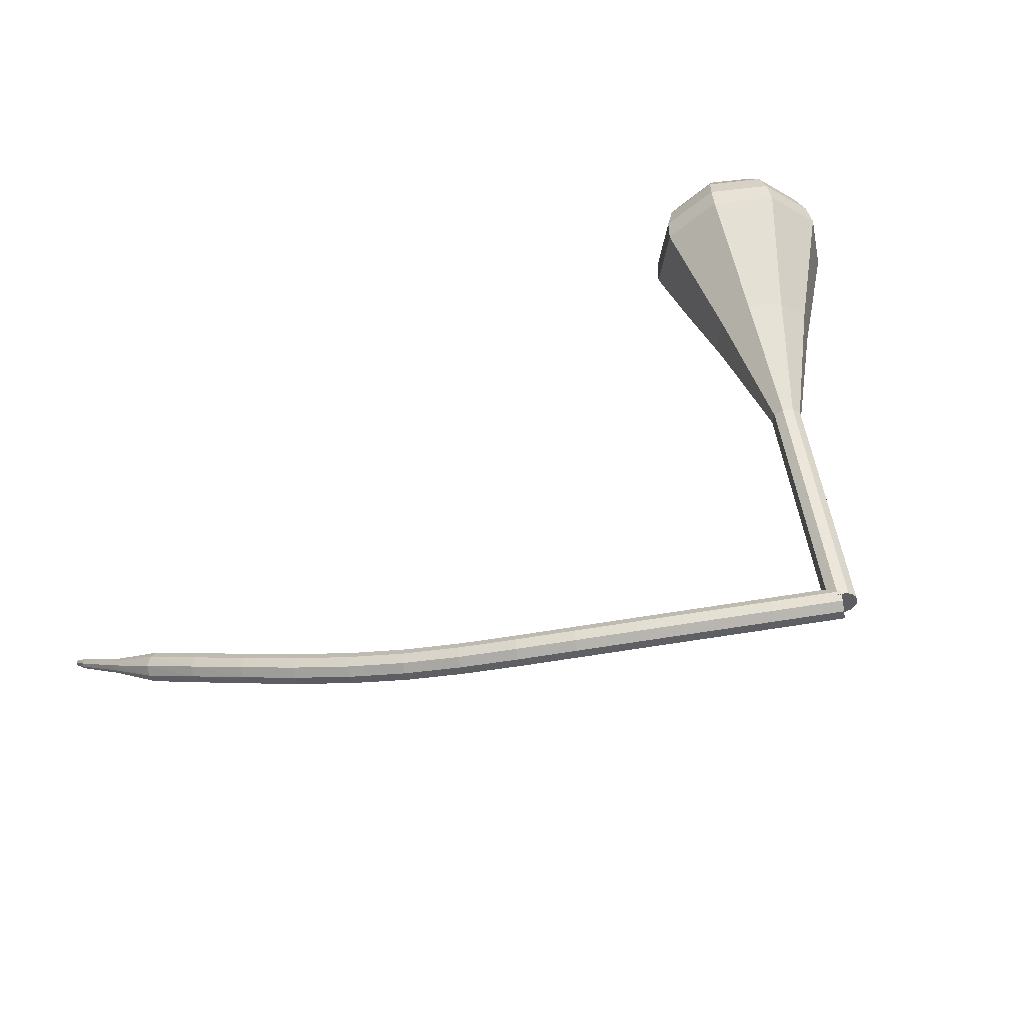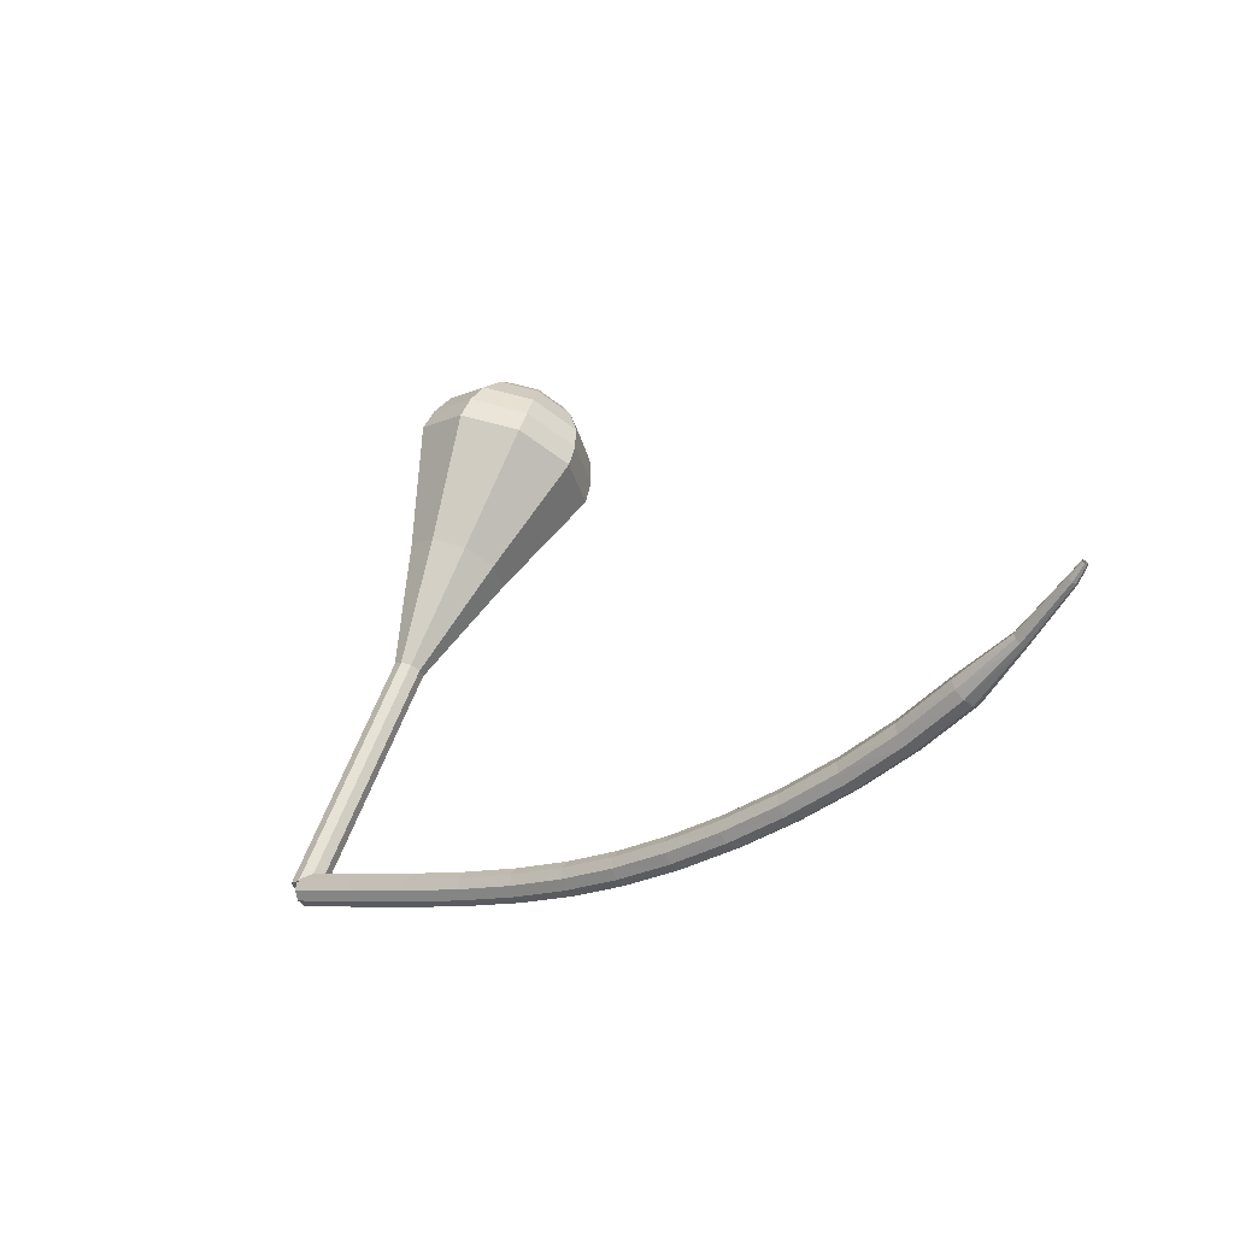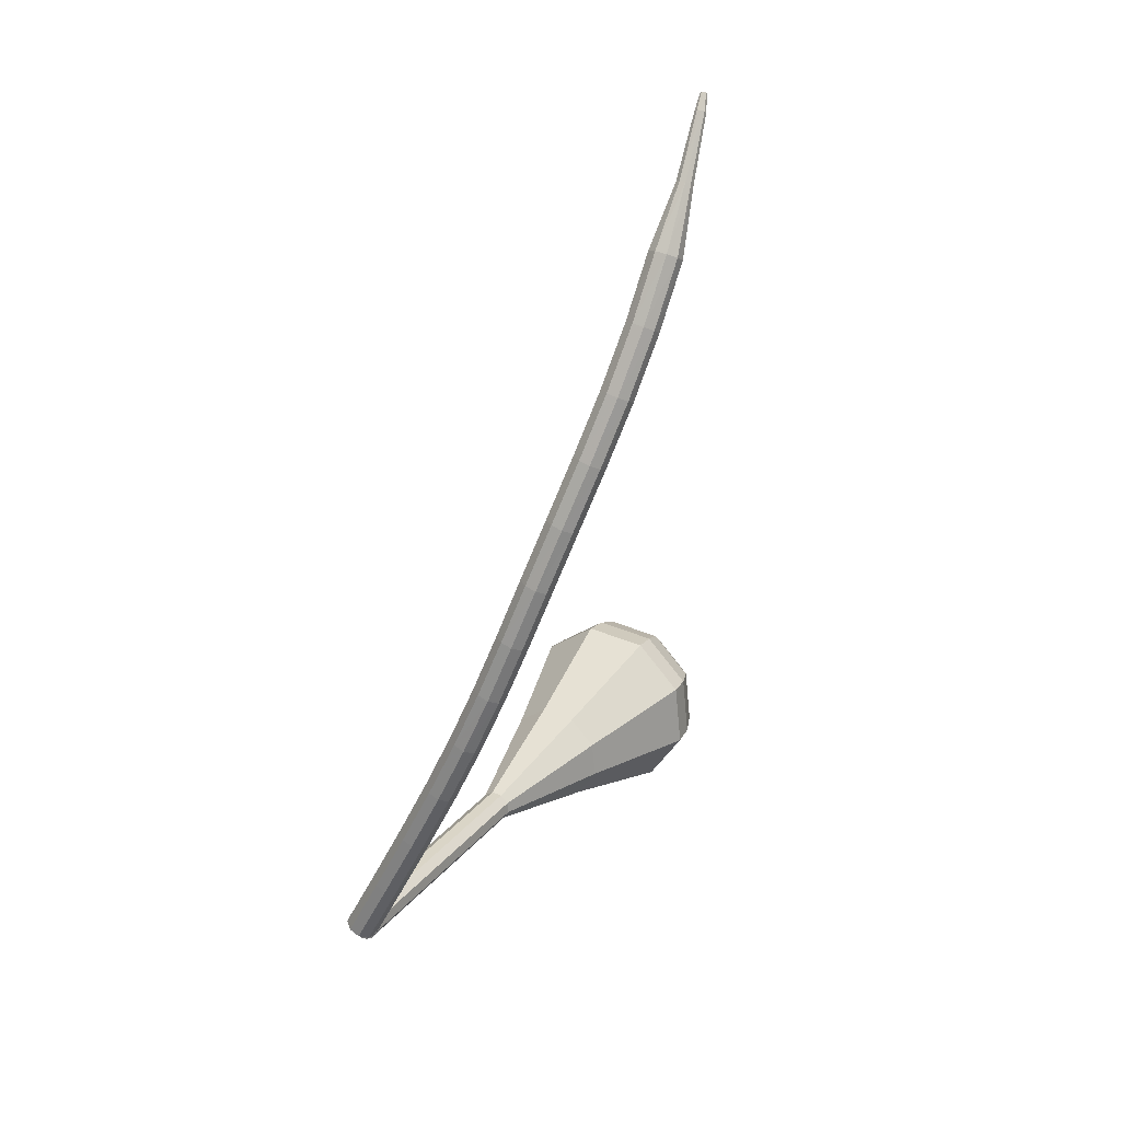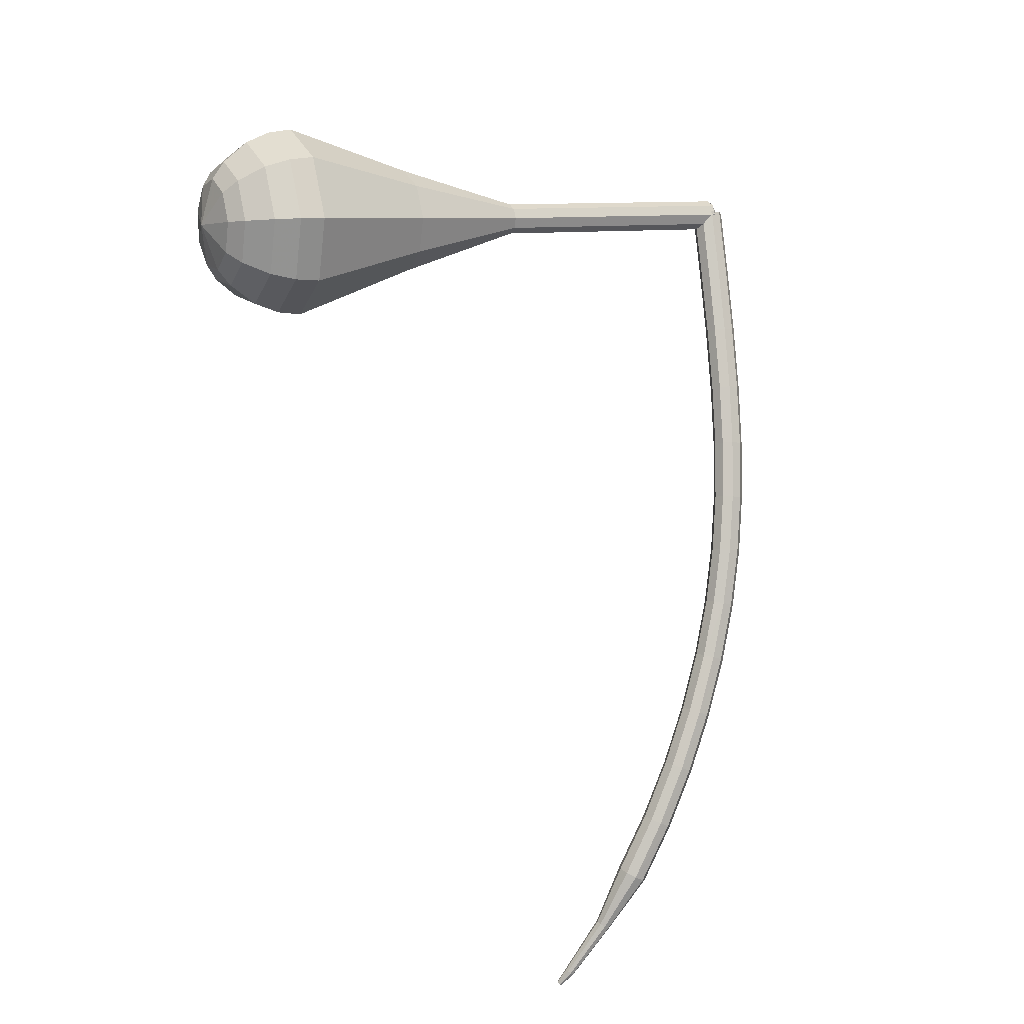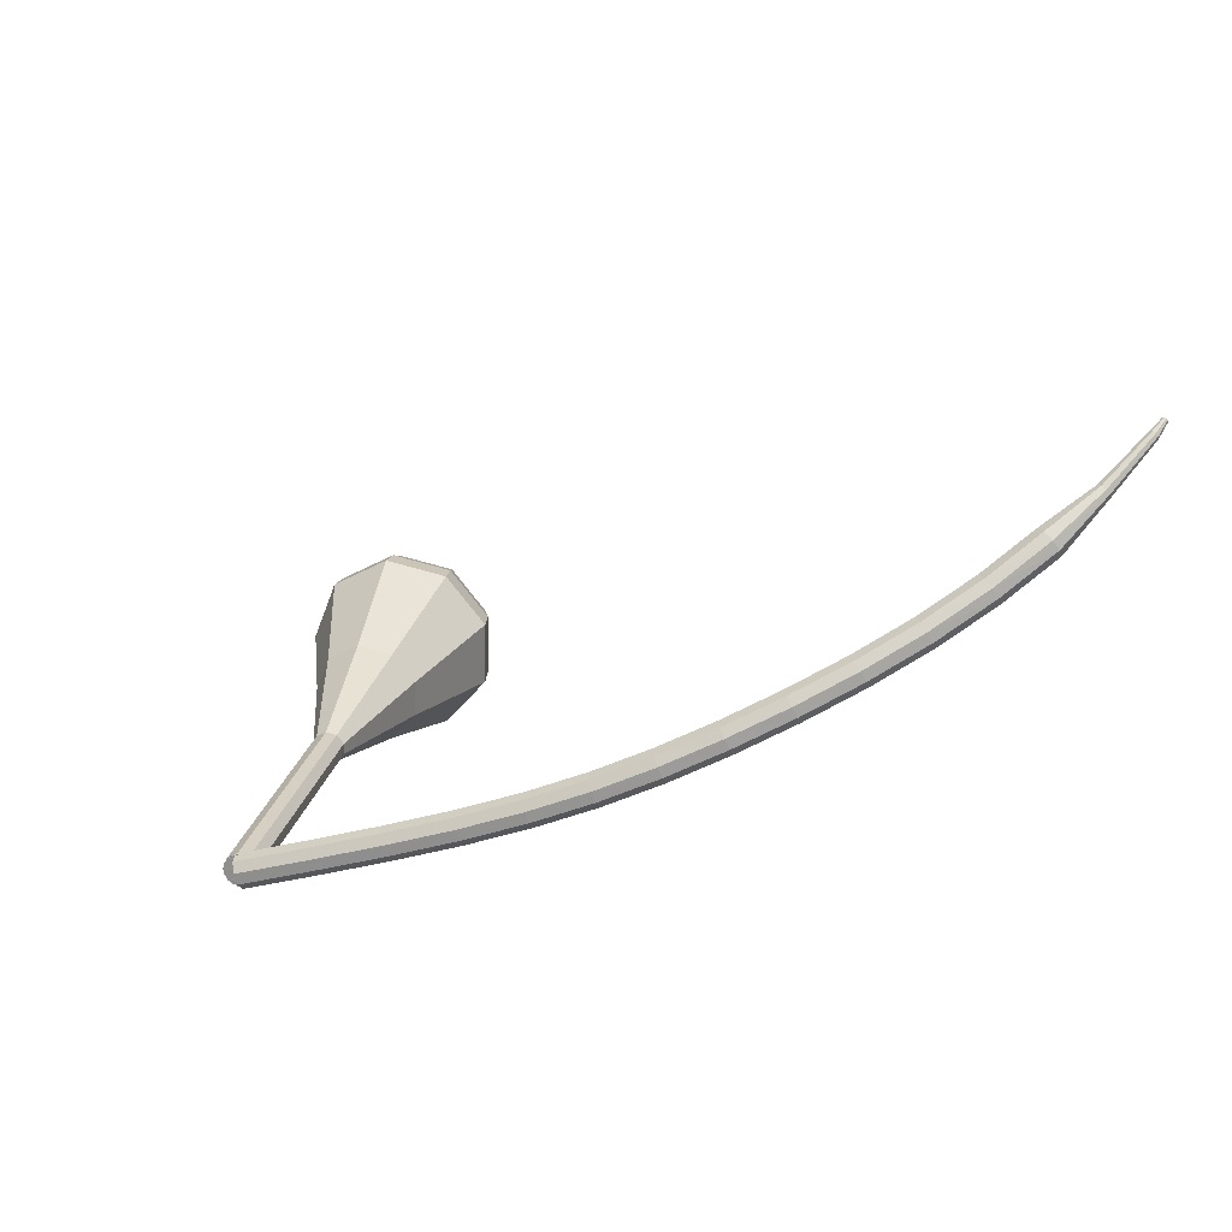
<metadata>
{"format":"obj","ext":"obj","renderer":"f3d","projection":"perspective","resolution":1024,"background":"white","views":[{"elev":-72.8,"azim":52.8,"up":"+Z"},{"elev":-3.7,"azim":-100.5,"up":"+Z"},{"elev":-51.0,"azim":-71.5,"up":"+Z"},{"elev":-54.3,"azim":99.0,"up":"+Y"},{"elev":-37.1,"azim":-119.2,"up":"+Z"}]}
</metadata>
<code>
g tube1
v 147.6 155.6 95.12
v 147.8 155.4 94.31
v 148.3 154.8 93.89
v 148.9 154.2 94.03
v 149.3 153.8 94.69
v 149.3 153.8 95.54
v 149 154.3 96.2
v 148.4 154.9 96.35
v 147.9 155.4 95.92
v 147.6 155.6 95.12
v 143.7 151.9 95.21
v 143.9 151.7 94.4
v 144.4 151.1 93.98
v 145 150.5 94.12
v 145.4 150.1 94.78
v 145.4 150.1 95.63
v 145 150.5 96.29
v 144.5 151.2 96.44
v 143.9 151.7 96.01
v 143.7 151.9 95.21
v 139.8 148.2 95.34
v 140 148 94.54
v 140.5 147.4 94.11
v 141.1 146.8 94.26
v 141.5 146.4 94.92
v 141.5 146.5 95.77
v 141.2 146.9 96.43
v 140.6 147.5 96.58
v 140.1 148 96.15
v 139.8 148.2 95.34
v 136.1 144.7 95.58
v 136.2 144.5 94.77
v 136.7 143.9 94.35
v 137.3 143.3 94.5
v 137.7 142.9 95.15
v 137.7 143 96
v 137.4 143.4 96.66
v 136.8 144 96.8
v 136.3 144.5 96.38
v 136.1 144.7 95.58
v 132.4 141.4 95.95
v 132.6 141.2 95.15
v 133 140.6 94.73
v 133.6 140 94.88
v 134 139.6 95.53
v 134.1 139.6 96.38
v 133.8 140.1 97.03
v 133.2 140.7 97.18
v 132.7 141.3 96.75
v 132.4 141.4 95.95
v 128.9 138.3 96.54
v 129 138 95.74
v 129.4 137.4 95.32
v 130 136.8 95.47
v 130.4 136.5 96.12
v 130.5 136.6 96.96
v 130.2 137 97.61
v 129.7 137.7 97.75
v 129.2 138.2 97.33
v 128.9 138.3 96.54
v 125.4 135.4 97.38
v 125.5 135 96.59
v 125.9 134.4 96.17
v 126.4 133.8 96.32
v 126.9 133.5 96.96
v 127 133.6 97.79
v 126.8 134.1 98.43
v 126.3 134.8 98.58
v 125.7 135.3 98.16
v 125.4 135.4 97.38
v 121.9 132.4 98.51
v 122 132 97.74
v 122.4 131.4 97.33
v 122.9 130.8 97.47
v 123.4 130.5 98.1
v 123.6 130.7 98.92
v 123.4 131.2 99.55
v 122.9 131.8 99.7
v 122.3 132.3 99.28
v 121.9 132.4 98.51
v 118.5 129.3 99.97
v 118.5 128.9 99.22
v 118.9 128.3 98.81
v 119.5 127.7 98.95
v 120 127.4 99.57
v 120.2 127.6 100.4
v 120 128.2 101
v 119.5 128.9 101.1
v 118.9 129.3 100.7
v 118.5 129.3 99.97
v 115.1 126.2 101.8
v 115.1 125.8 101
v 115.5 125.1 100.6
v 116.1 124.5 100.8
v 116.6 124.3 101.4
v 116.9 124.5 102.2
v 116.7 125.1 102.8
v 116.2 125.8 102.9
v 115.5 126.2 102.5
v 115.1 126.2 101.8
v 111.8 123.1 103.9
v 111.7 122.7 103.2
v 112.1 122 102.8
v 112.7 121.4 102.9
v 113.3 121.2 103.5
v 113.5 121.4 104.3
v 113.4 122 104.8
v 112.9 122.7 105
v 112.2 123.1 104.6
v 111.8 123.1 103.9
v 108.5 120.2 106.3
v 108.4 119.7 105.6
v 108.7 119 105.2
v 109.3 118.4 105.3
v 109.9 118.2 105.9
v 110.2 118.5 106.7
v 110.1 119.1 107.2
v 109.6 119.8 107.3
v 109 120.2 107
v 108.5 120.2 106.3
v 105.2 117.5 109
v 105 116.9 108.3
v 105.3 116.2 108
v 105.9 115.6 108.1
v 106.5 115.4 108.7
v 106.9 115.7 109.4
v 106.8 116.4 109.9
v 106.4 117.1 110
v 105.7 117.5 109.7
v 105.2 117.5 109
v 102.3 114.5 112.1
v 102.2 114.2 111.8
v 102.3 113.8 111.6
v 102.6 113.5 111.7
v 102.9 113.4 111.9
v 103.2 113.6 112.2
v 103.2 113.9 112.5
v 102.9 114.3 112.5
v 102.6 114.5 112.4
v 102.3 114.5 112.1
v 99.37 112.1 115.5
v 99.27 112 115.3
v 99.34 111.7 115.2
v 99.52 111.5 115.2
v 99.75 111.4 115.4
v 99.91 111.5 115.6
v 99.93 111.8 115.8
v 99.8 112 115.8
v 99.58 112.2 115.7
v 99.37 112.1 115.5
v 98.69 111.5 116.5
v 98.62 111.4 116.4
v 98.65 111.2 116.3
v 98.76 111.1 116.4
v 98.91 111.1 116.5
v 99.01 111.1 116.6
v 99.03 111.3 116.7
v 98.96 111.4 116.7
v 98.82 111.5 116.6
v 98.69 111.5 116.5
f 1 2 12
f 12 11 1
f 2 3 13
f 13 12 2
f 3 4 14
f 14 13 3
f 4 5 15
f 15 14 4
f 5 6 16
f 16 15 5
f 6 7 17
f 17 16 6
f 7 8 18
f 18 17 7
f 8 9 19
f 19 18 8
f 9 10 20
f 20 19 9
f 11 12 22
f 22 21 11
f 12 13 23
f 23 22 12
f 13 14 24
f 24 23 13
f 14 15 25
f 25 24 14
f 15 16 26
f 26 25 15
f 16 17 27
f 27 26 16
f 17 18 28
f 28 27 17
f 18 19 29
f 29 28 18
f 19 20 30
f 30 29 19
f 21 22 32
f 32 31 21
f 22 23 33
f 33 32 22
f 23 24 34
f 34 33 23
f 24 25 35
f 35 34 24
f 25 26 36
f 36 35 25
f 26 27 37
f 37 36 26
f 27 28 38
f 38 37 27
f 28 29 39
f 39 38 28
f 29 30 40
f 40 39 29
f 31 32 42
f 42 41 31
f 32 33 43
f 43 42 32
f 33 34 44
f 44 43 33
f 34 35 45
f 45 44 34
f 35 36 46
f 46 45 35
f 36 37 47
f 47 46 36
f 37 38 48
f 48 47 37
f 38 39 49
f 49 48 38
f 39 40 50
f 50 49 39
f 41 42 52
f 52 51 41
f 42 43 53
f 53 52 42
f 43 44 54
f 54 53 43
f 44 45 55
f 55 54 44
f 45 46 56
f 56 55 45
f 46 47 57
f 57 56 46
f 47 48 58
f 58 57 47
f 48 49 59
f 59 58 48
f 49 50 60
f 60 59 49
f 51 52 62
f 62 61 51
f 52 53 63
f 63 62 52
f 53 54 64
f 64 63 53
f 54 55 65
f 65 64 54
f 55 56 66
f 66 65 55
f 56 57 67
f 67 66 56
f 57 58 68
f 68 67 57
f 58 59 69
f 69 68 58
f 59 60 70
f 70 69 59
f 61 62 72
f 72 71 61
f 62 63 73
f 73 72 62
f 63 64 74
f 74 73 63
f 64 65 75
f 75 74 64
f 65 66 76
f 76 75 65
f 66 67 77
f 77 76 66
f 67 68 78
f 78 77 67
f 68 69 79
f 79 78 68
f 69 70 80
f 80 79 69
f 71 72 82
f 82 81 71
f 72 73 83
f 83 82 72
f 73 74 84
f 84 83 73
f 74 75 85
f 85 84 74
f 75 76 86
f 86 85 75
f 76 77 87
f 87 86 76
f 77 78 88
f 88 87 77
f 78 79 89
f 89 88 78
f 79 80 90
f 90 89 79
f 81 82 92
f 92 91 81
f 82 83 93
f 93 92 82
f 83 84 94
f 94 93 83
f 84 85 95
f 95 94 84
f 85 86 96
f 96 95 85
f 86 87 97
f 97 96 86
f 87 88 98
f 98 97 87
f 88 89 99
f 99 98 88
f 89 90 100
f 100 99 89
f 91 92 102
f 102 101 91
f 92 93 103
f 103 102 92
f 93 94 104
f 104 103 93
f 94 95 105
f 105 104 94
f 95 96 106
f 106 105 95
f 96 97 107
f 107 106 96
f 97 98 108
f 108 107 97
f 98 99 109
f 109 108 98
f 99 100 110
f 110 109 99
f 101 102 112
f 112 111 101
f 102 103 113
f 113 112 102
f 103 104 114
f 114 113 103
f 104 105 115
f 115 114 104
f 105 106 116
f 116 115 105
f 106 107 117
f 117 116 106
f 107 108 118
f 118 117 107
f 108 109 119
f 119 118 108
f 109 110 120
f 120 119 109
f 111 112 122
f 122 121 111
f 112 113 123
f 123 122 112
f 113 114 124
f 124 123 113
f 114 115 125
f 125 124 114
f 115 116 126
f 126 125 115
f 116 117 127
f 127 126 116
f 117 118 128
f 128 127 117
f 118 119 129
f 129 128 118
f 119 120 130
f 130 129 119
f 121 122 132
f 132 131 121
f 122 123 133
f 133 132 122
f 123 124 134
f 134 133 123
f 124 125 135
f 135 134 124
f 125 126 136
f 136 135 125
f 126 127 137
f 137 136 126
f 127 128 138
f 138 137 127
f 128 129 139
f 139 138 128
f 129 130 140
f 140 139 129
f 131 132 142
f 142 141 131
f 132 133 143
f 143 142 132
f 133 134 144
f 144 143 133
f 134 135 145
f 145 144 134
f 135 136 146
f 146 145 135
f 136 137 147
f 147 146 136
f 137 138 148
f 148 147 137
f 138 139 149
f 149 148 138
f 139 140 150
f 150 149 139
f 141 142 152
f 152 151 141
f 142 143 153
f 153 152 142
f 143 144 154
f 154 153 143
f 144 145 155
f 155 154 144
f 145 146 156
f 156 155 145
f 146 147 157
f 157 156 146
f 147 148 158
f 158 157 147
f 148 149 159
f 159 158 148
f 149 150 160
f 160 159 149
v 149.5 155.4 95.12
v 149.7 154.7 94.67
v 149.3 154 94.43
v 148.5 153.6 94.52
v 147.8 153.7 94.88
v 147.4 154.3 95.35
v 147.5 155 95.72
v 148.1 155.6 95.8
v 148.9 155.8 95.56
v 149.5 155.4 95.12
v 147.5 153.9 95.12
v 148.2 153.6 94.69
v 149 153.7 94.46
v 149.6 154.4 94.54
v 149.6 155.2 94.89
v 149.2 155.7 95.35
v 148.4 155.8 95.7
v 147.7 155.4 95.78
v 147.3 154.6 95.55
v 147.5 153.9 95.12
v 149.2 151.8 99.35
v 149.9 151.5 98.92
v 150.7 151.7 98.69
v 151.3 152.3 98.77
v 151.3 153.1 99.12
v 150.9 153.6 99.58
v 150.1 153.7 99.93
v 149.4 153.3 100
v 149 152.5 99.78
v 149.2 151.8 99.35
v 150.9 149.7 103.6
v 151.6 149.4 103.2
v 152.4 149.6 102.9
v 152.9 150.2 103
v 153 151 103.4
v 152.6 151.5 103.8
v 151.8 151.6 104.2
v 151.1 151.2 104.2
v 150.7 150.4 104
v 150.9 149.7 103.6
v 152.6 147.6 107.8
v 153.2 147.3 107.4
v 154.1 147.5 107.2
v 154.6 148.1 107.2
v 154.7 148.9 107.6
v 154.3 149.5 108.1
v 153.5 149.5 108.4
v 152.7 149.1 108.5
v 152.4 148.4 108.3
v 152.6 147.6 107.8
v 154.3 145.6 112.1
v 154.9 145.2 111.6
v 155.7 145.4 111.4
v 156.3 146 111.5
v 156.4 146.8 111.8
v 155.9 147.4 112.3
v 155.2 147.5 112.6
v 154.4 147 112.7
v 154.1 146.3 112.5
v 154.3 145.6 112.1
v 155.4 139.6 120.5
v 157.6 138.4 119.1
v 160.2 139 118.3
v 162.2 141.1 118.6
v 162.4 143.7 119.8
v 160.9 145.6 121.3
v 158.3 145.8 122.5
v 155.9 144.4 122.7
v 154.7 141.9 122
v 155.4 139.6 120.5
v 156.2 133.3 129
v 160.1 131.2 126.4
v 164.9 132.3 125
v 168.4 136.1 125.5
v 168.8 140.7 127.6
v 166.1 144.1 130.4
v 161.5 144.6 132.5
v 157.1 142 133
v 155 137.6 131.6
v 156.2 133.3 129
v 157 132.7 130.6
v 160.8 130.7 128.1
v 165.4 131.7 126.8
v 168.8 135.4 127.2
v 169.3 139.9 129.3
v 166.6 143.1 131.9
v 162.1 143.6 133.9
v 157.9 141.1 134.4
v 155.8 136.8 133.1
v 157 132.7 130.6
v 158.2 132.4 132.2
v 161.6 130.6 129.9
v 165.8 131.5 128.7
v 168.8 134.8 129.2
v 169.2 138.8 131
v 166.8 141.7 133.4
v 162.8 142.2 135.2
v 159 139.9 135.6
v 157.2 136.1 134.4
v 158.2 132.4 132.2
v 160 132.5 133.8
v 162.6 131.2 132
v 165.8 131.9 131.1
v 168.1 134.4 131.5
v 168.4 137.5 132.8
v 166.6 139.7 134.7
v 163.5 140 136.1
v 160.6 138.3 136.4
v 159.2 135.4 135.5
v 160 132.5 133.8
v 161.4 133 134.5
v 163.3 132 133.3
v 165.6 132.5 132.6
v 167.3 134.3 132.9
v 167.5 136.6 133.9
v 166.2 138.2 135.2
v 163.9 138.5 136.2
v 161.8 137.2 136.5
v 160.8 135.1 135.8
v 161.4 133 134.5
v 164.5 134.9 135.3
v 164.5 134.9 135.3
v 164.5 134.9 135.3
v 164.5 134.9 135.3
v 164.5 134.9 135.3
v 164.5 134.9 135.3
v 164.5 134.9 135.3
v 164.5 134.9 135.3
v 164.5 134.9 135.3
v 164.5 134.9 135.3
f 161 162 172
f 172 171 161
f 162 163 173
f 173 172 162
f 163 164 174
f 174 173 163
f 164 165 175
f 175 174 164
f 165 166 176
f 176 175 165
f 166 167 177
f 177 176 166
f 167 168 178
f 178 177 167
f 168 169 179
f 179 178 168
f 169 170 180
f 180 179 169
f 171 172 182
f 182 181 171
f 172 173 183
f 183 182 172
f 173 174 184
f 184 183 173
f 174 175 185
f 185 184 174
f 175 176 186
f 186 185 175
f 176 177 187
f 187 186 176
f 177 178 188
f 188 187 177
f 178 179 189
f 189 188 178
f 179 180 190
f 190 189 179
f 181 182 192
f 192 191 181
f 182 183 193
f 193 192 182
f 183 184 194
f 194 193 183
f 184 185 195
f 195 194 184
f 185 186 196
f 196 195 185
f 186 187 197
f 197 196 186
f 187 188 198
f 198 197 187
f 188 189 199
f 199 198 188
f 189 190 200
f 200 199 189
f 191 192 202
f 202 201 191
f 192 193 203
f 203 202 192
f 193 194 204
f 204 203 193
f 194 195 205
f 205 204 194
f 195 196 206
f 206 205 195
f 196 197 207
f 207 206 196
f 197 198 208
f 208 207 197
f 198 199 209
f 209 208 198
f 199 200 210
f 210 209 199
f 201 202 212
f 212 211 201
f 202 203 213
f 213 212 202
f 203 204 214
f 214 213 203
f 204 205 215
f 215 214 204
f 205 206 216
f 216 215 205
f 206 207 217
f 217 216 206
f 207 208 218
f 218 217 207
f 208 209 219
f 219 218 208
f 209 210 220
f 220 219 209
f 211 212 222
f 222 221 211
f 212 213 223
f 223 222 212
f 213 214 224
f 224 223 213
f 214 215 225
f 225 224 214
f 215 216 226
f 226 225 215
f 216 217 227
f 227 226 216
f 217 218 228
f 228 227 217
f 218 219 229
f 229 228 218
f 219 220 230
f 230 229 219
f 221 222 232
f 232 231 221
f 222 223 233
f 233 232 222
f 223 224 234
f 234 233 223
f 224 225 235
f 235 234 224
f 225 226 236
f 236 235 225
f 226 227 237
f 237 236 226
f 227 228 238
f 238 237 227
f 228 229 239
f 239 238 228
f 229 230 240
f 240 239 229
f 231 232 242
f 242 241 231
f 232 233 243
f 243 242 232
f 233 234 244
f 244 243 233
f 234 235 245
f 245 244 234
f 235 236 246
f 246 245 235
f 236 237 247
f 247 246 236
f 237 238 248
f 248 247 237
f 238 239 249
f 249 248 238
f 239 240 250
f 250 249 239
f 241 242 252
f 252 251 241
f 242 243 253
f 253 252 242
f 243 244 254
f 254 253 243
f 244 245 255
f 255 254 244
f 245 246 256
f 256 255 245
f 246 247 257
f 257 256 246
f 247 248 258
f 258 257 247
f 248 249 259
f 259 258 248
f 249 250 260
f 260 259 249
f 251 252 262
f 262 261 251
f 252 253 263
f 263 262 252
f 253 254 264
f 264 263 253
f 254 255 265
f 265 264 254
f 255 256 266
f 266 265 255
f 256 257 267
f 267 266 256
f 257 258 268
f 268 267 257
f 258 259 269
f 269 268 258
f 259 260 270
f 270 269 259
f 261 262 272
f 272 271 261
f 262 263 273
f 273 272 262
f 263 264 274
f 274 273 263
f 264 265 275
f 275 274 264
f 265 266 276
f 276 275 265
f 266 267 277
f 277 276 266
f 267 268 278
f 278 277 267
f 268 269 279
f 279 278 268
f 269 270 280
f 280 279 269
f 271 272 282
f 282 281 271
f 272 273 283
f 283 282 272
f 273 274 284
f 284 283 273
f 274 275 285
f 285 284 274
f 275 276 286
f 286 285 275
f 276 277 287
f 287 286 276
f 277 278 288
f 288 287 277
f 278 279 289
f 289 288 278
f 279 280 290
f 290 289 279

</code>
